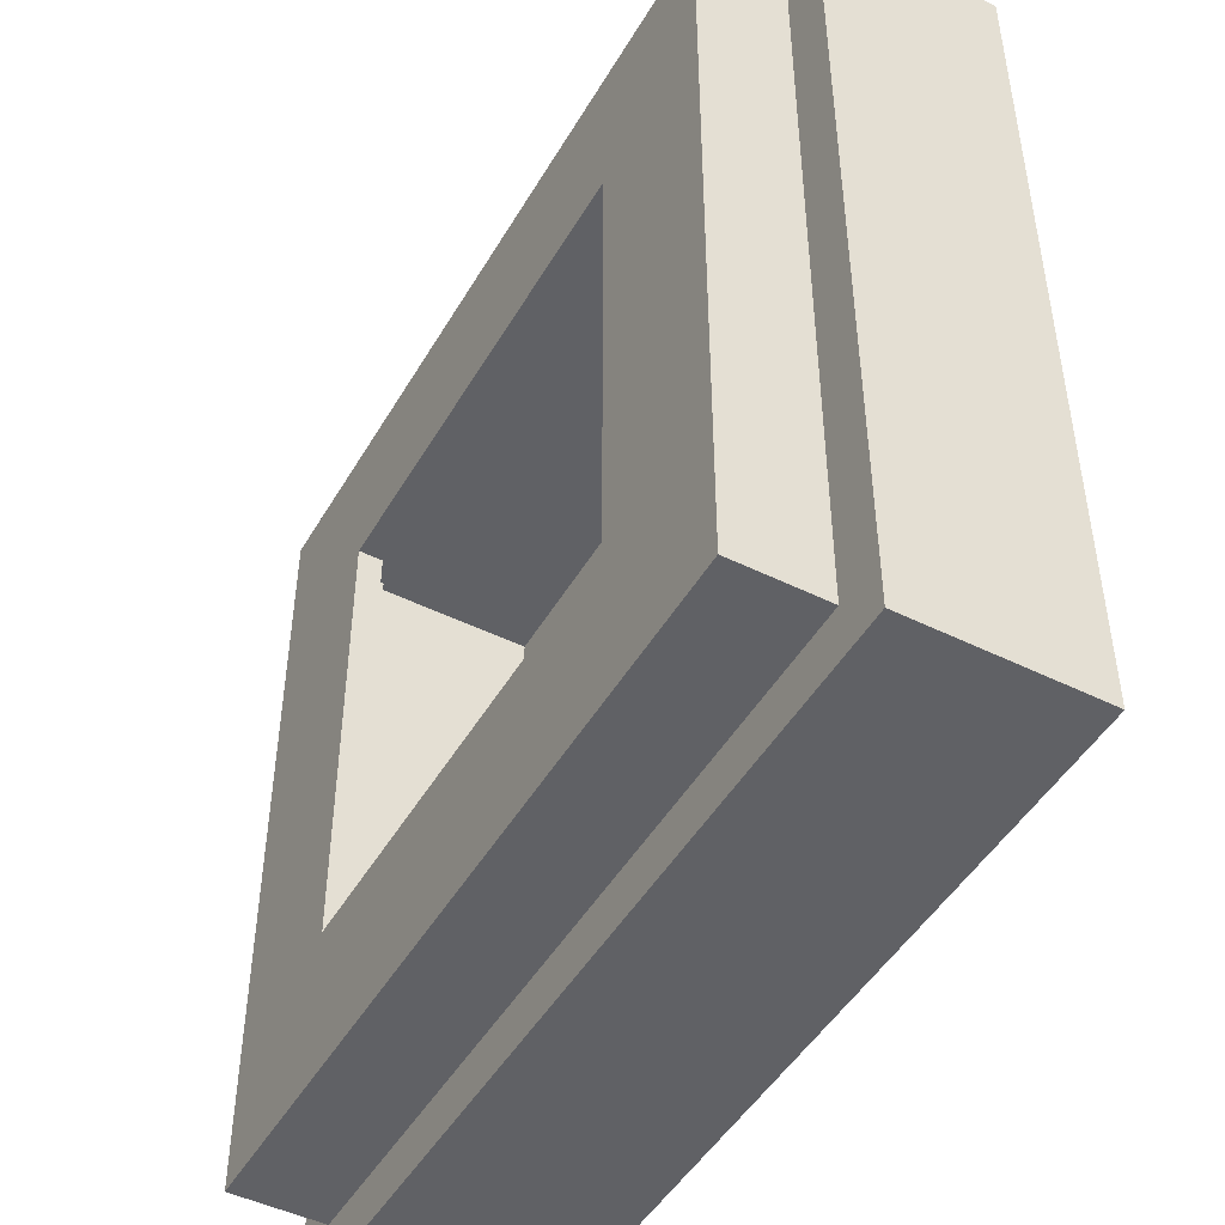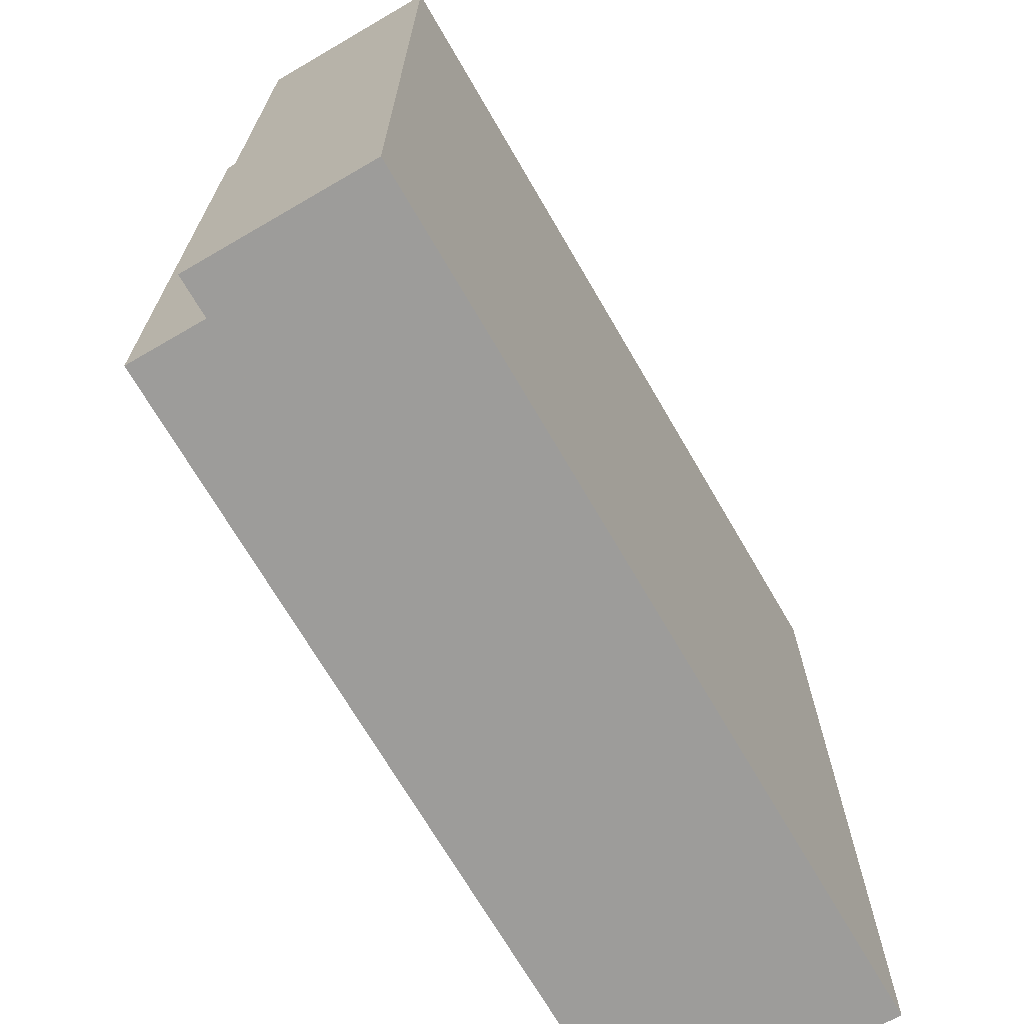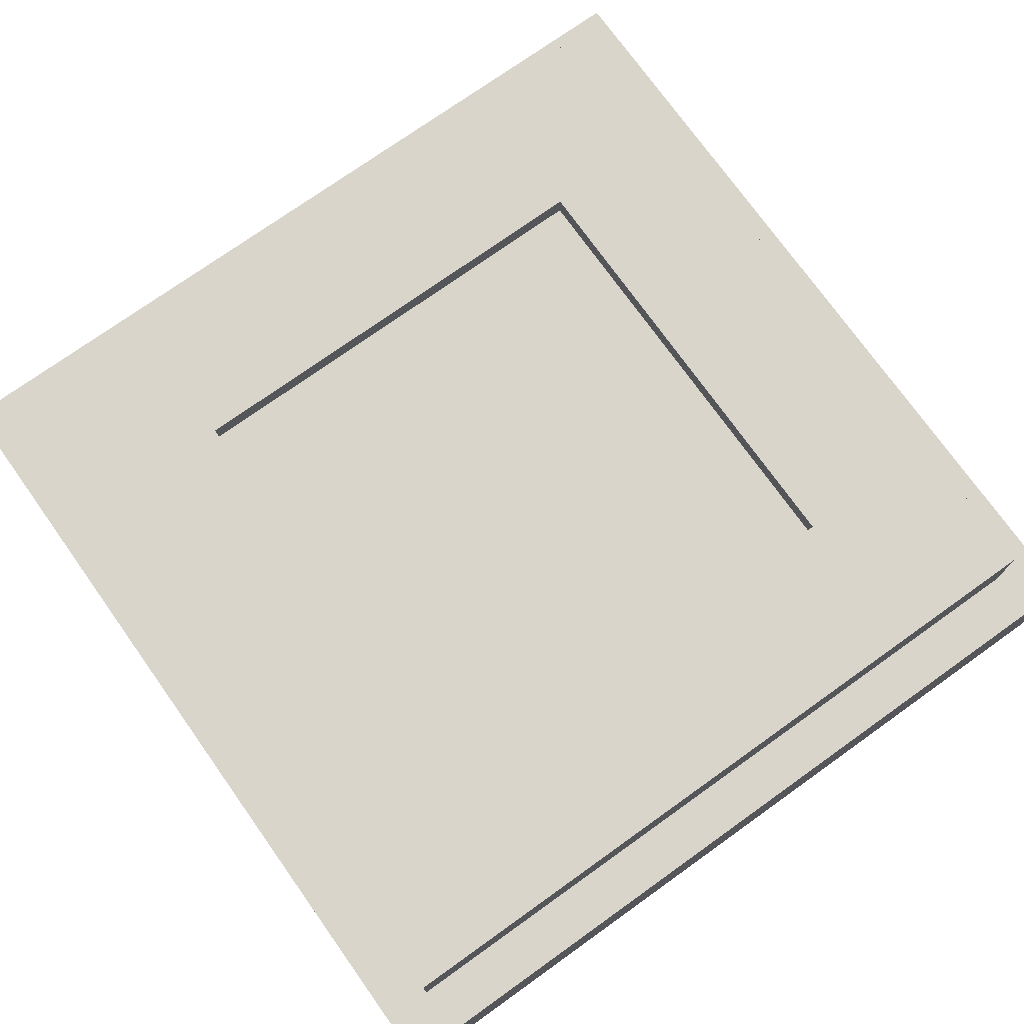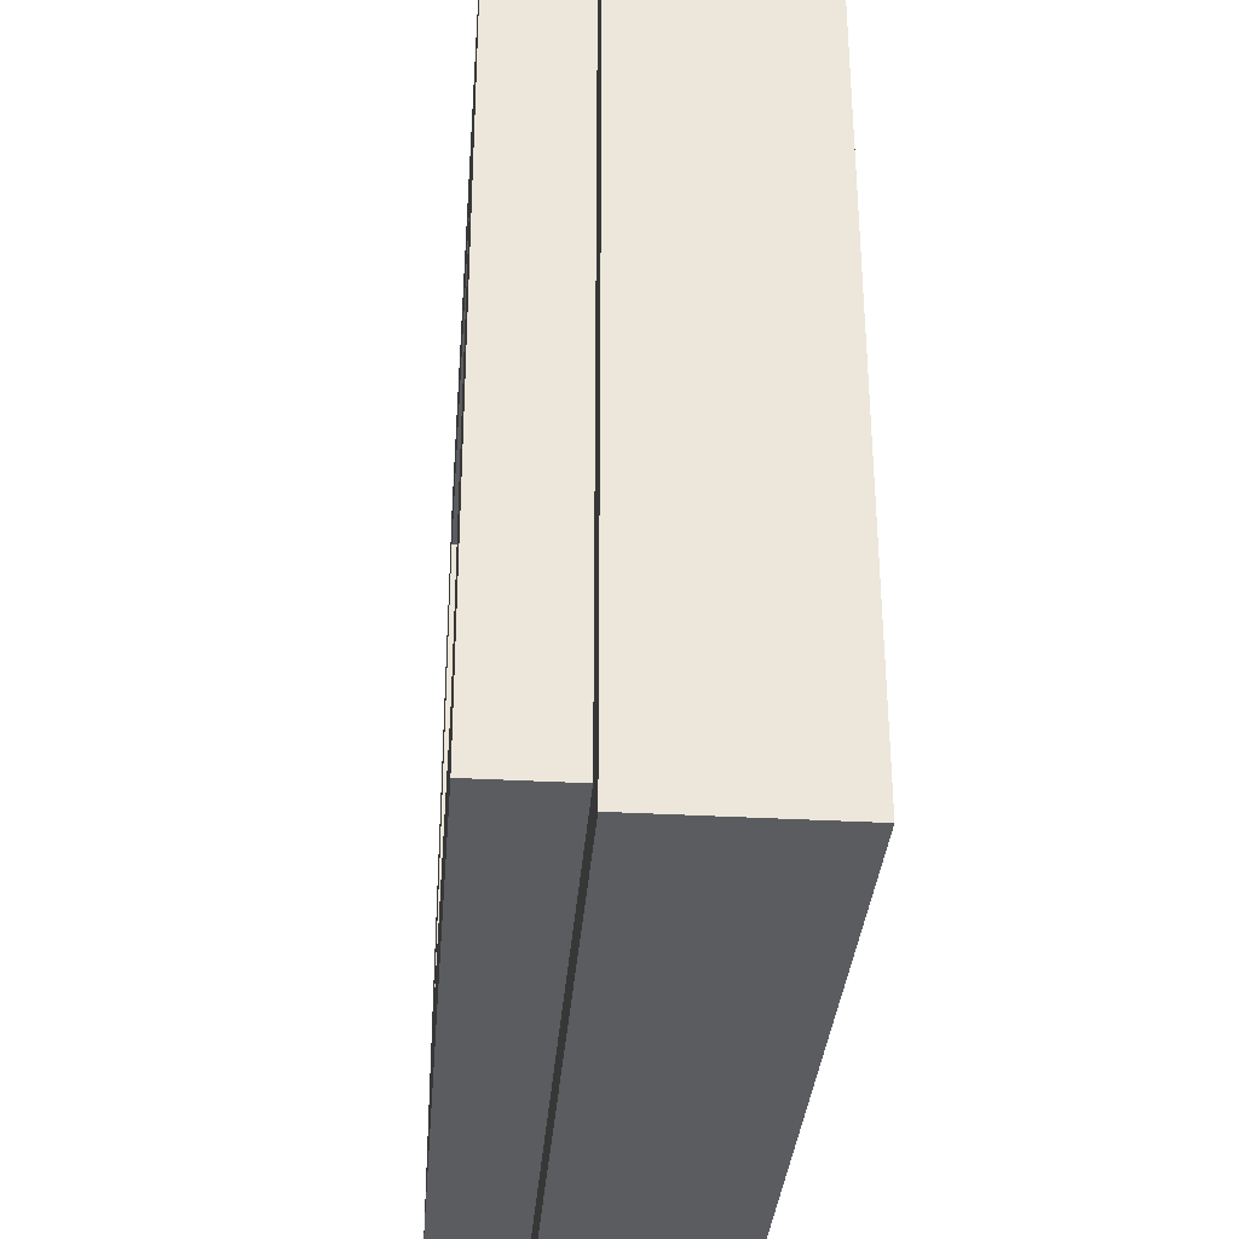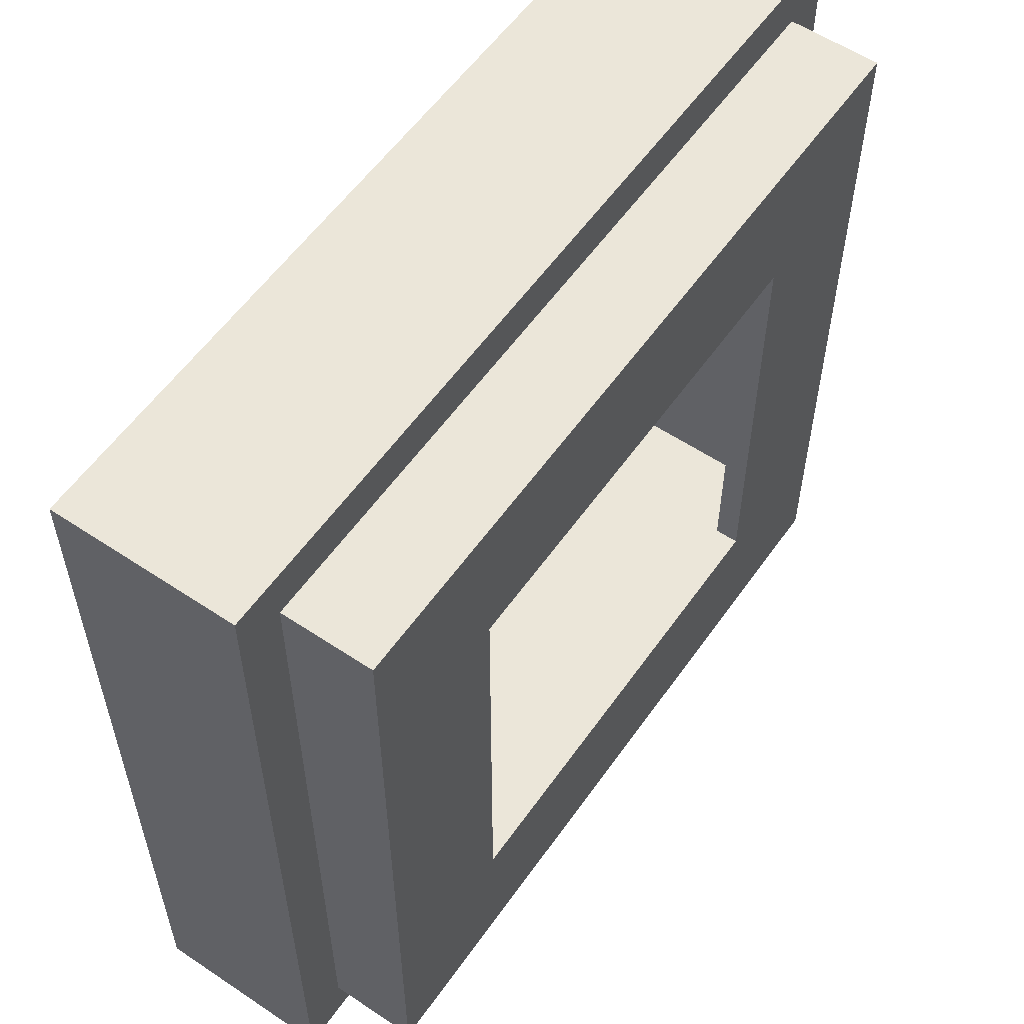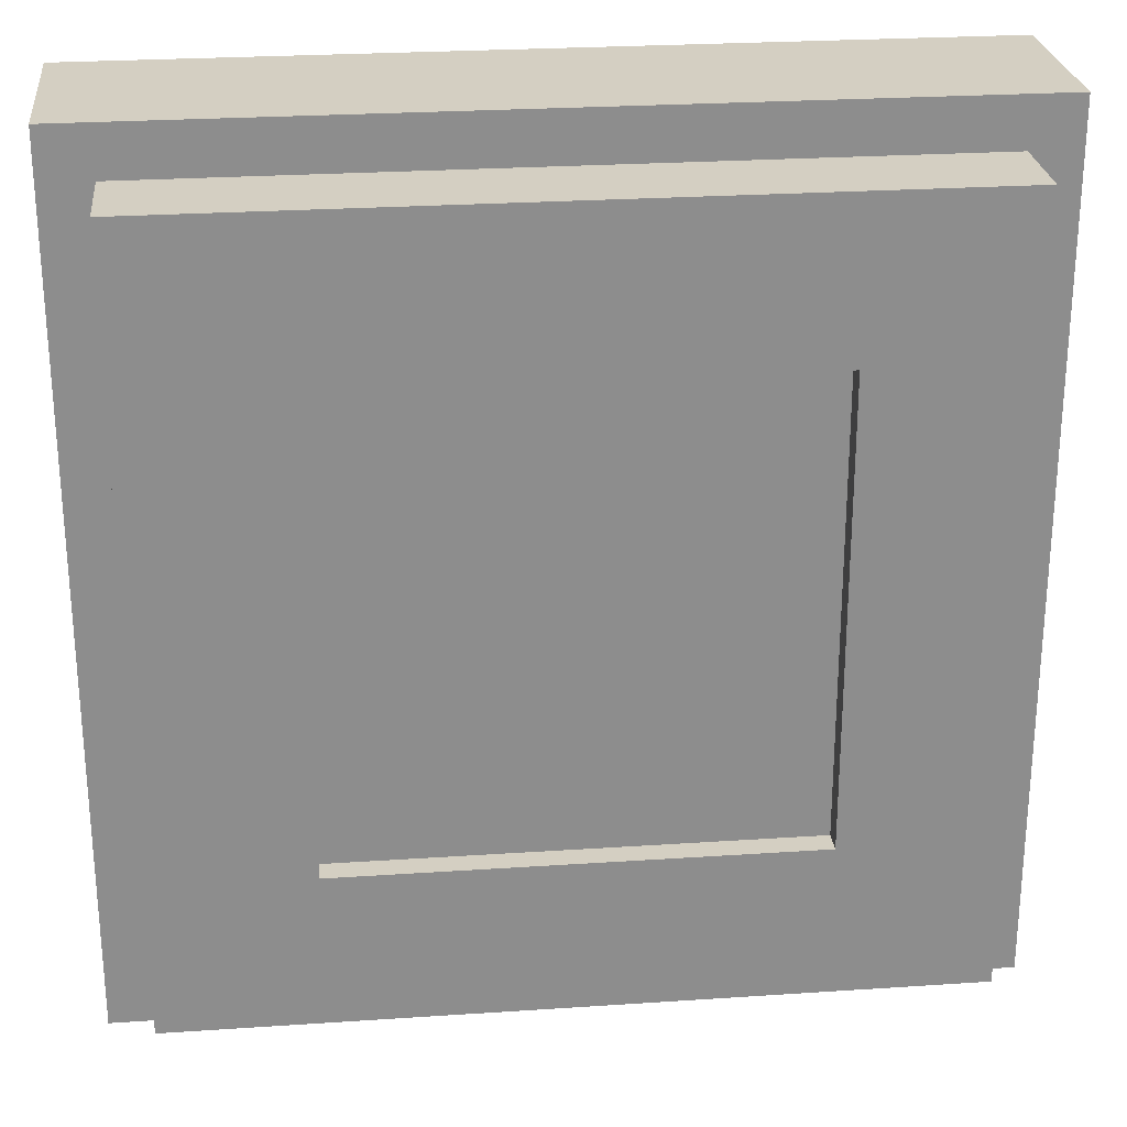
<metadata>
{"format":"obj","ext":"obj","renderer":"f3d","projection":"perspective","resolution":1024,"background":"white","views":[{"elev":-47.5,"azim":-119.1,"up":"+Z"},{"elev":-70.2,"azim":-59.8,"up":"+Z"},{"elev":74.7,"azim":144.5,"up":"+Y"},{"elev":-33.8,"azim":-94.4,"up":"+Z"},{"elev":57.1,"azim":124.8,"up":"+Z"},{"elev":25.8,"azim":173.9,"up":"+Z"}]}
</metadata>
<code>
o frame_light.007
v 0.2854 0.2381 0.2854
v 0.2854 0.2607 0.2854
v 0.2854 0.2607 0.7146
v 0.2854 0.2381 0.7146
v 0.7146 0.2607 0.7146
v 0.7146 0.2381 0.7146
v 0.7146 0.2607 0.2854
v 0.7146 0.2381 0.2854
v 0.8575 0.2607 0.8575
v 0.1425 0.2607 0.8575
v 0.1425 0.1764 0.8575
v 0.8575 0.1764 0.8575
v 0.8575 0.2607 0.1425
v 0.8575 0.1764 0.1425
v 0.1425 0.2607 0.1425
v 0.1425 0.1764 0.1425
v 0.9032 0.1764 0.09683
v 0.9032 0.1764 0.9032
v 0.9032 0.005769 0.9032
v 0.9032 0.005769 0.09683
v 0.09683 0.1764 0.09683
v 0.09683 0.005769 0.09683
v 0.09683 0.1764 0.9032
v 0.09683 0.005769 0.9032
f 1 2 3
f 1 3 4
f 4 3 5
f 4 5 6
f 6 5 7
f 6 7 8
f 8 7 2
f 8 2 1
f 9 10 11
f 9 11 12
f 13 9 12
f 13 12 14
f 15 13 14
f 15 14 16
f 10 15 16
f 10 16 11
f 17 18 19
f 17 19 20
f 21 17 20
f 21 20 22
f 23 21 22
f 23 22 24
f 24 22 20
f 24 20 19
f 24 19 18
f 24 18 23
f 15 10 3
f 15 3 2
f 13 15 2
f 13 2 7
f 9 13 7
f 9 7 5
f 10 9 5
f 10 5 3
f 18 17 14
f 18 14 12
f 23 18 12
f 23 12 11
f 21 23 11
f 21 11 16
f 17 21 16
f 17 16 14

</code>
